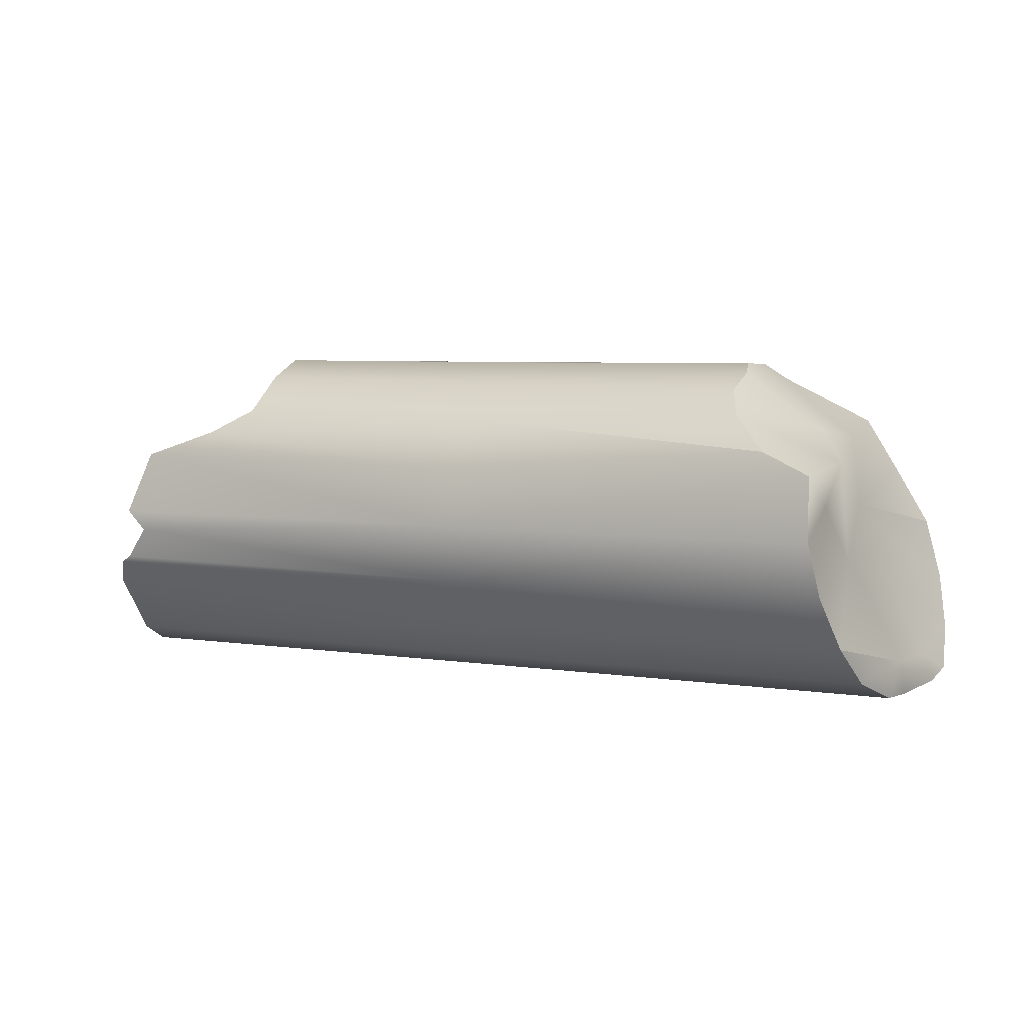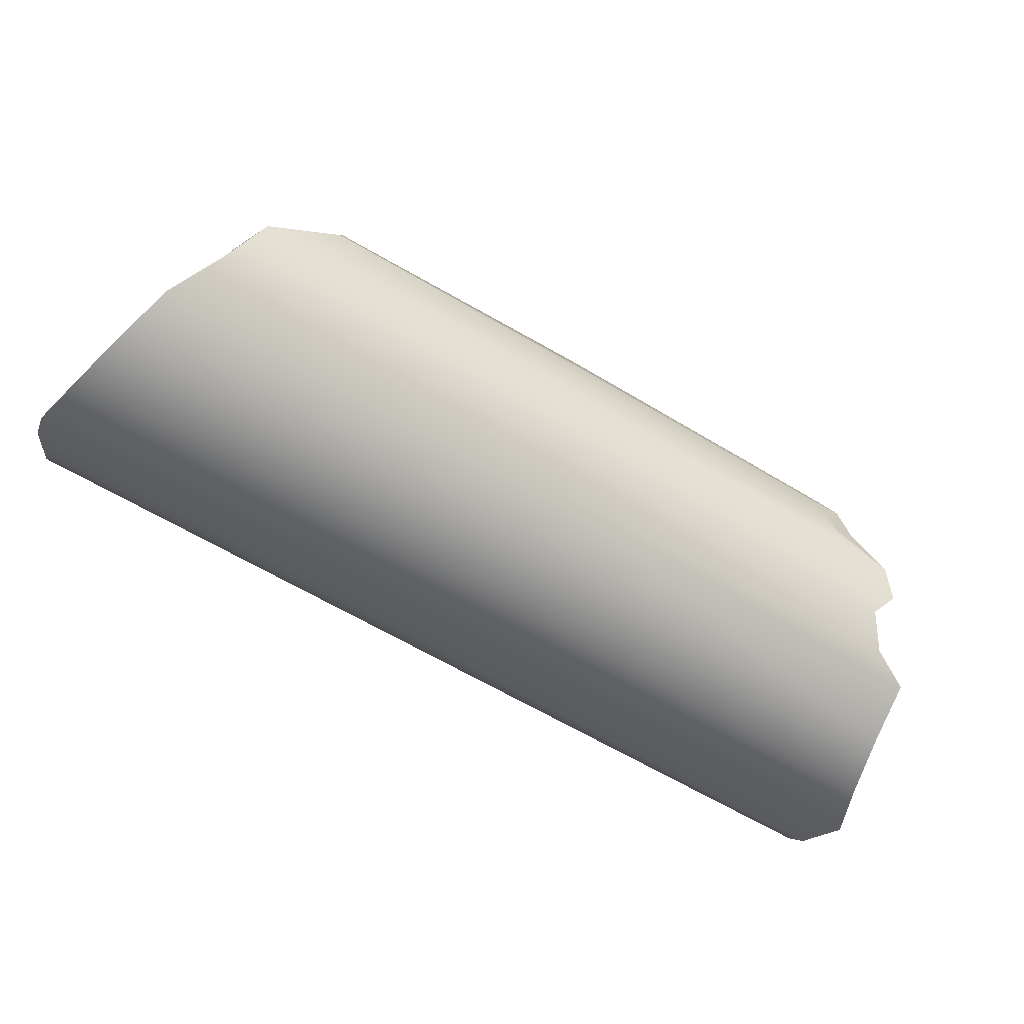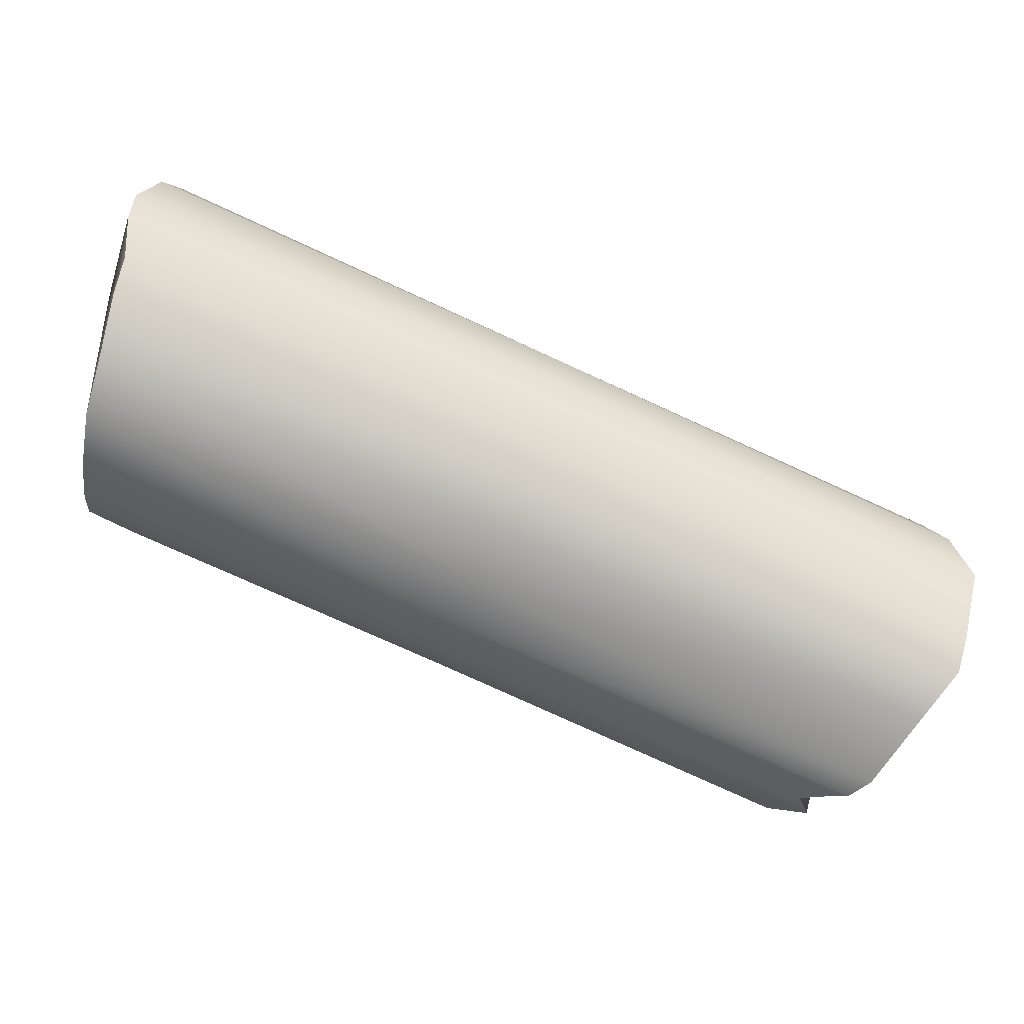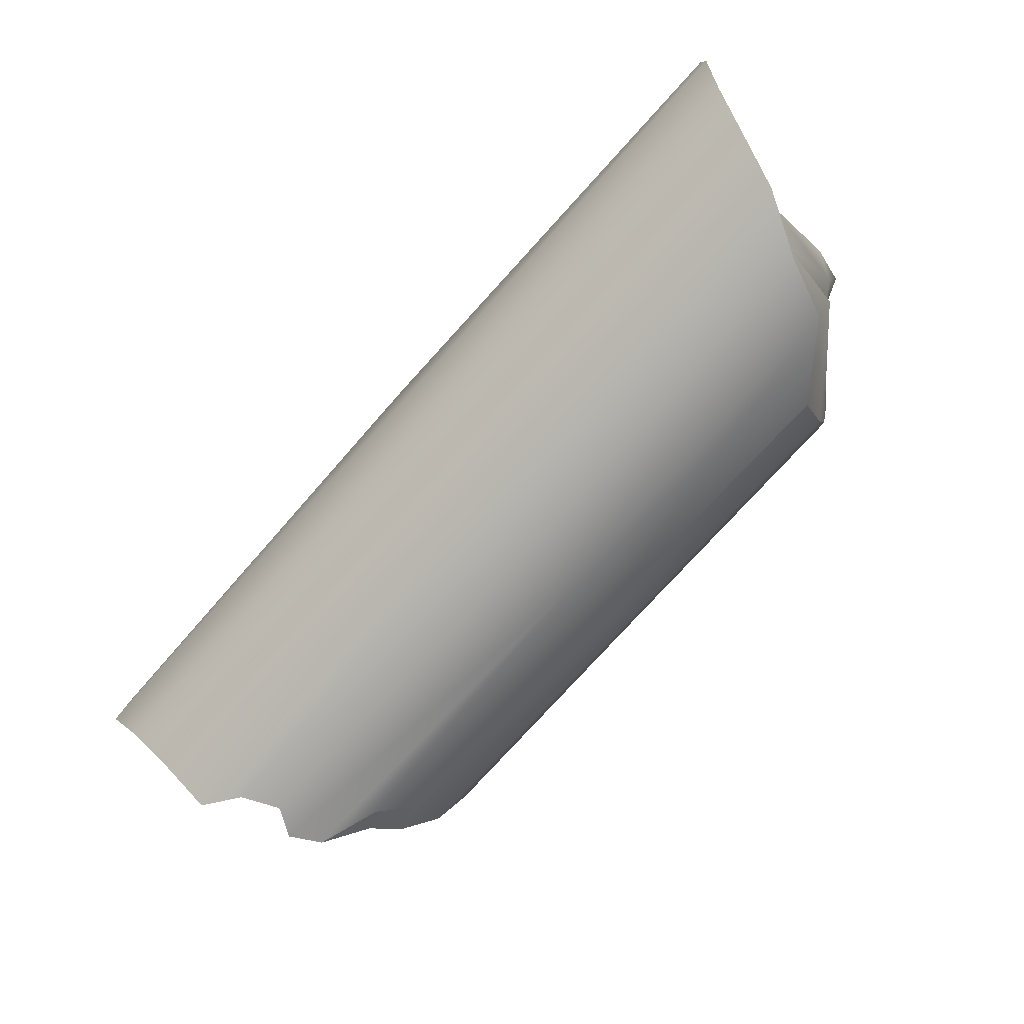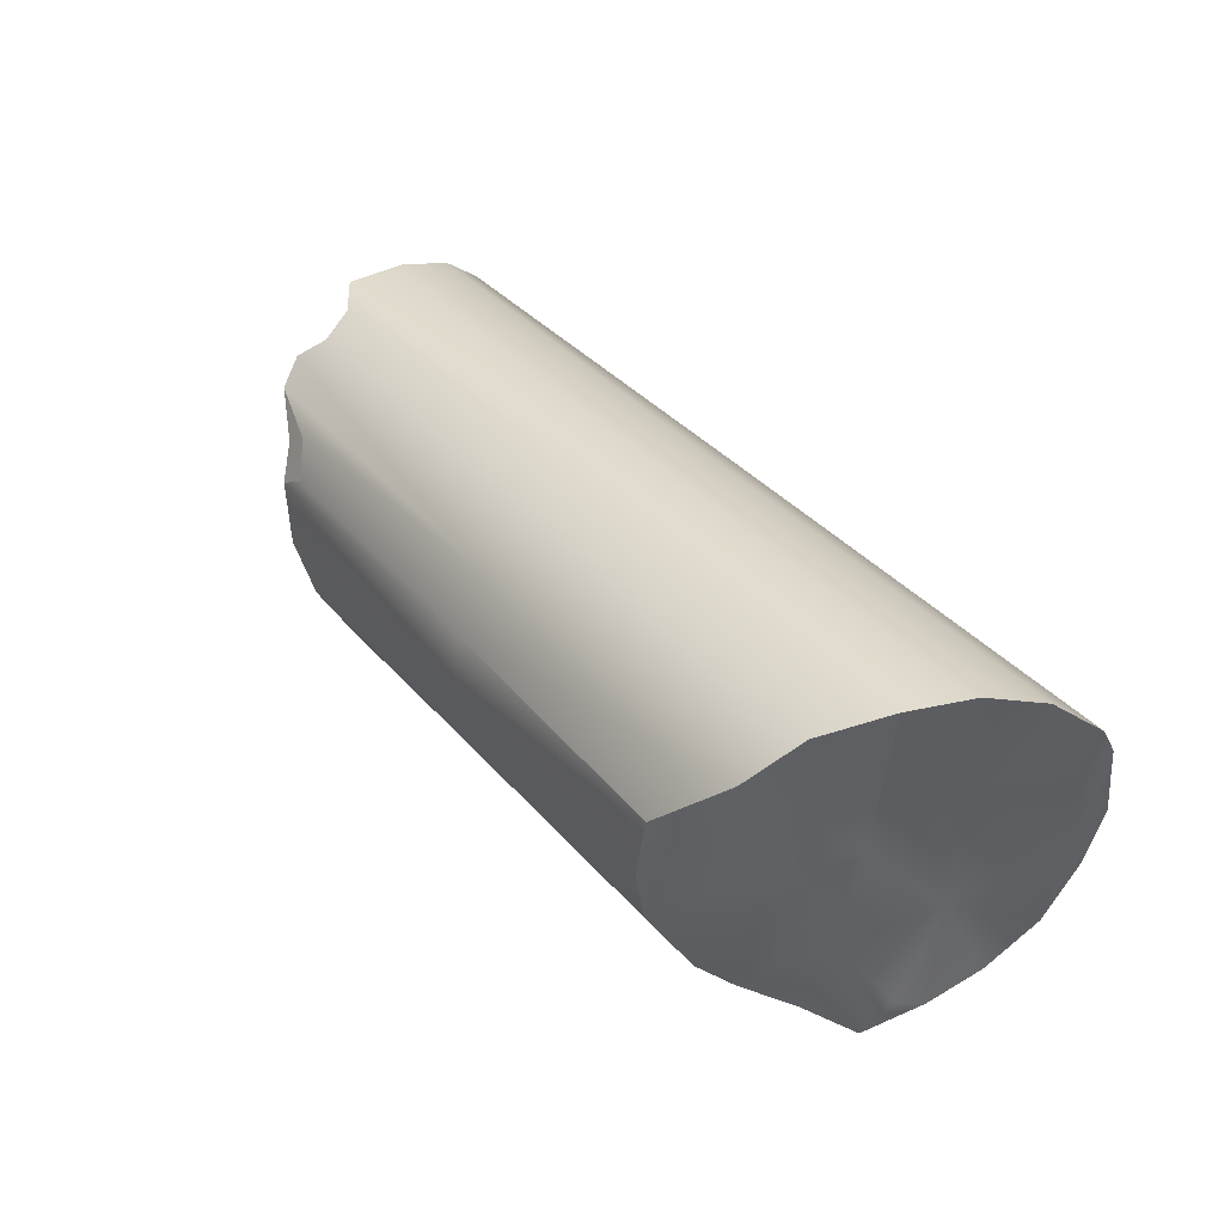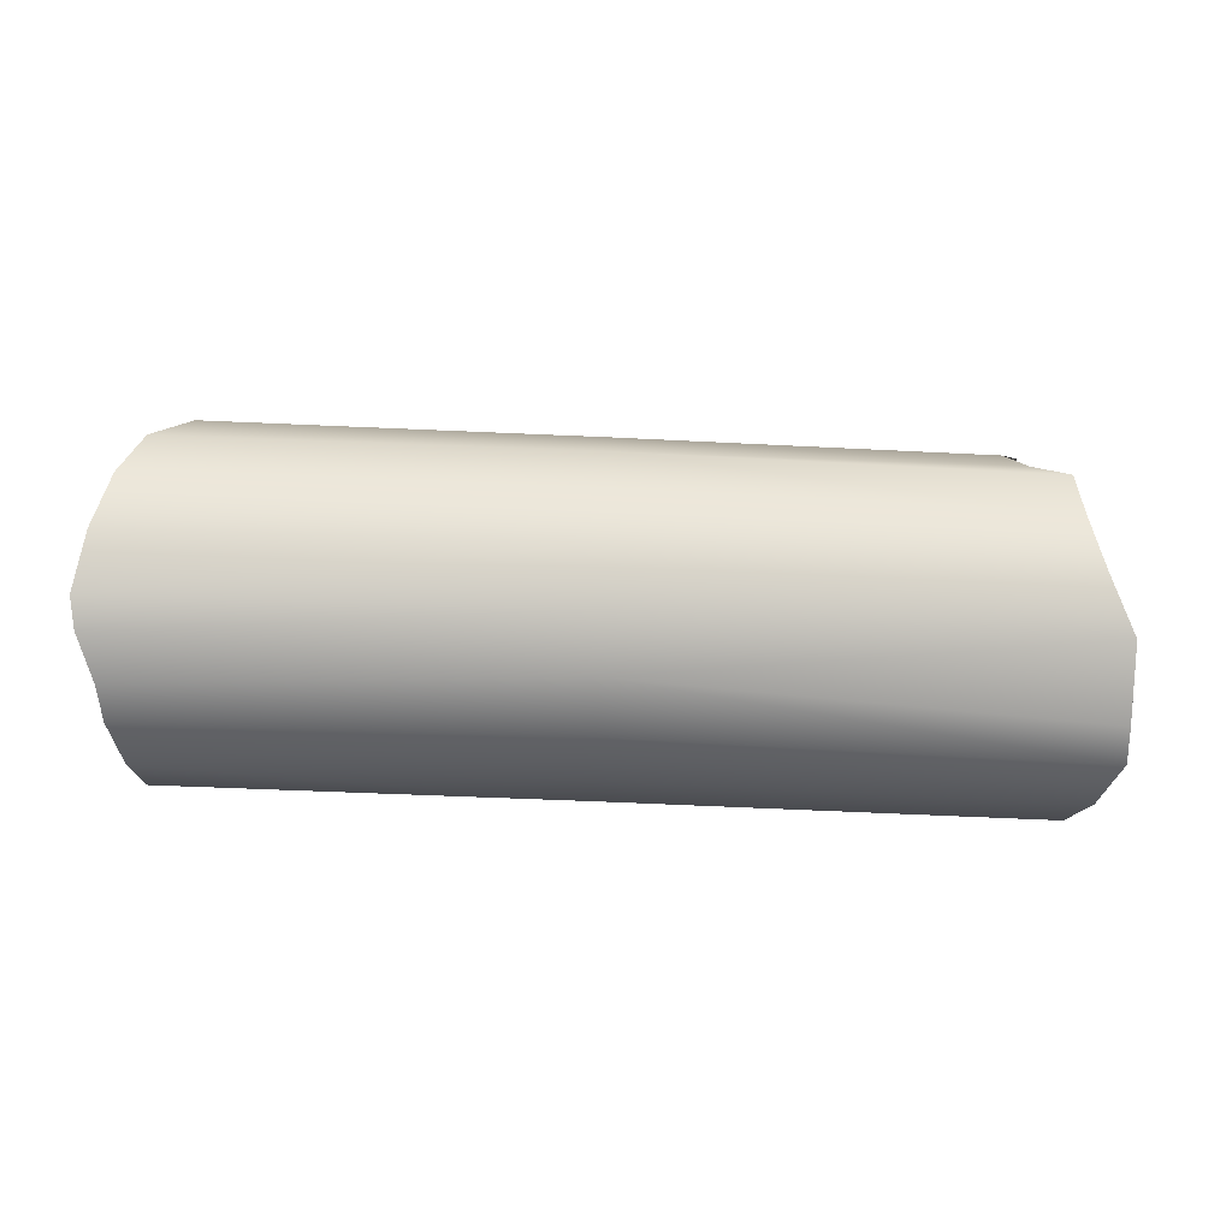
<metadata>
{"format":"obj","ext":"obj","renderer":"f3d","projection":"perspective","resolution":1024,"background":"white","views":[{"elev":5.2,"azim":-133.6,"up":"+Y"},{"elev":76.6,"azim":24.5,"up":"+Z"},{"elev":-22.0,"azim":-14.6,"up":"+Z"},{"elev":79.4,"azim":135.0,"up":"+Z"},{"elev":57.4,"azim":-125.4,"up":"+Z"},{"elev":-63.3,"azim":17.3,"up":"+Y"}]}
</metadata>
<code>
o model_1062
v 0.1178 0.2993 0.3274
v 0.918 0.2871 0.03458
v 0.848 0.3346 0.05293
v 0.1106 0.4176 0.3078
v 0.8082 0.406 0.05666
v 0.8357 0.4574 0.01762
v 0.09009 0.5215 0.2514
v 0.7978 0.5121 0.0004366
v 0.6752 0.5461 0.004711
v 0.05864 0.5987 0.165
v 0.6131 0.5924 -0.02737
v 0.6627 0.6044 -0.07703
v 0.02006 0.6397 0.05898
v -0.09104 0.5215 -0.2463
v 0.4304 0.5304 -0.4293
v 0.5047 0.4809 -0.4893
v -0.1116 0.4176 -0.3027
v -0.1187 0.2993 -0.3222
v 0.6649 0.2993 -0.609
v 0.6342 0.2571 -0.5897
v -0.1116 0.1811 -0.3027
v 0.6826 0.1922 -0.5976
v 0.7081 0.179 -0.5994
v 0.6297 0.4286 -0.5696
v 0.6649 0.2993 -0.609
v -0.1187 0.2993 -0.3222
v 0.4617 0.6044 -0.34
v -0.05958 0.5987 -0.1598
v 0.5186 0.6415 -0.2392
v -0.021 0.6397 -0.05383
v 0.5935 0.6381 -0.1634
v 0.9158 0.1696 0.00881
v 0.1106 0.1811 0.3078
v 0.922 0.0677 -0.0611
v 0.09009 0.07714 0.2514
v 0.9365 -0.006258 -0.1671
v 0.05864 -2.074e-05 0.165
v 0.02006 -0.04108 0.05898
v 0.8875 -0.04193 -0.3142
v 0.8652 -0.03918 -0.3905
v -0.021 -0.04108 -0.05383
v 0.7949 0.005817 -0.4834
v -0.05958 -2.074e-05 -0.1598
v -0.09104 0.07714 -0.2463
v 0.7367 0.1294 -0.5818
v 0.7081 0.179 -0.5994
v 0.6826 0.1922 -0.5976
v 0.7434 0.2059 -0.4183
v 0.7381 0.3446 -0.402
v 0.6342 0.2571 -0.5897
v 0.6649 0.2993 -0.609
v 0.918 0.2871 0.03458
v 0.8196 0.3036 -0.1951
v 0.848 0.3346 0.05293
v 0.7081 0.179 -0.5994
v 0.7367 0.1294 -0.5818
v 0.8337 0.3508 0.006622
v 0.865 0.1833 -0.1539
v 0.922 0.0677 -0.0611
v 0.804 0.1117 -0.336
v 0.8652 -0.03918 -0.3905
v 0.7949 0.005817 -0.4834
v 0.6627 0.6044 -0.07703
v 0.6131 0.5924 -0.02737
v 0.7089 0.5584 -0.03432
v 0.6752 0.5461 0.004711
v 0.7978 0.5121 0.0004366
v 0.6951 0.3951 -0.1914
v 0.7089 0.5584 -0.03432
v 0.7978 0.5121 0.0004366
v 0.6062 0.4677 -0.2849
v 0.5186 0.6415 -0.2392
v 0.6443 0.535 -0.1602
v 0.9365 -0.006258 -0.1671
v 0.8875 -0.04193 -0.3142
v 0.9158 0.1696 0.00881
v 0.8082 0.406 0.05666
v 0.8357 0.4574 0.01762
v 0.6297 0.4286 -0.5696
v 0.6297 0.4286 -0.5696
v 0.5847 0.4384 -0.4574
v 0.7381 0.3446 -0.402
v 0.5047 0.4809 -0.4893
v 0.4304 0.5304 -0.4293
v 0.4617 0.6044 -0.34
v 0.5935 0.6381 -0.1634
v 0.6627 0.6044 -0.07703
v 0.6342 0.2571 -0.5897
v -0.7613 0.0677 0.5516
v -0.7117 0.1696 0.6012
v -0.6673 0.2871 0.6116
v -0.6097 0.406 0.5728
v -0.5829 0.5121 0.503
v -0.4854 0.6044 0.3408
v -0.5066 0.6381 0.2371
v -0.4854 0.6044 0.3408
v -0.5718 0.6223 0.09489
v -0.536 0.6415 0.1447
v -0.6059 0.5894 0.01328
v -0.6542 0.5414 -0.0345
v -0.739 0.4724 -0.05644
v -0.8372 0.4286 -0.03566
v -0.8538 0.2993 -0.05622
v -0.8538 0.2993 -0.05622
v -0.8664 0.1922 -0.03381
v -0.8579 0.005817 0.1181
v -0.8715 0.08615 0.02808
v -0.8435 -0.03918 0.2314
v -0.8278 -0.04193 0.3101
v -0.8269 -0.02616 0.4096
v -0.8141 -0.006258 0.47
v -0.739 0.4724 -0.05644
v -0.7058 0.3464 0.307
v -0.7123 0.2244 0.4796
v -0.6673 0.2871 0.6116
v -0.8664 0.1922 -0.03381
v -0.8715 0.08615 0.02808
v -0.7991 0.246 0.1459
v -0.8428 0.3651 0.01109
v -0.8372 0.4286 -0.03566
v -0.8538 0.2993 -0.05622
v -0.7117 0.1696 0.6012
v -0.7613 0.0677 0.5516
v -0.8183 0.02869 0.3943
v -0.7613 0.0677 0.5516
v -0.7538 0.1845 0.3586
v -0.848 0.03398 0.2621
v -0.8579 0.005817 0.1181
v -0.8435 -0.03918 0.2314
v -0.6542 0.5414 -0.0345
v -0.739 0.4724 -0.05644
v -0.7582 0.4411 0.172
v -0.6689 0.5052 0.2191
v -0.8278 -0.04193 0.3101
v -0.6768 0.4887 0.3206
v -0.5829 0.5121 0.503
v -0.4854 0.6044 0.3408
v -0.6059 0.5894 0.01328
v -0.5718 0.6223 0.09489
v -0.8141 -0.006258 0.47
v -0.8269 -0.02616 0.4096
v -0.536 0.6415 0.1447
v -0.5066 0.6381 0.2371
v -0.6097 0.406 0.5728
v -0.7582 0.4411 0.172
v -0.739 0.4724 -0.05644
v -0.8372 0.4286 -0.03566
v -0.8715 0.08615 0.02808
v -0.6673 0.2871 0.6116
g surface_000
f 145 146 147
f 113 149 144
f 144 136 113
f 113 136 135
f 133 113 135
f 132 113 133
f 118 113 132
f 118 114 113
f 113 114 115
f 114 122 115
f 135 136 137
f 143 135 137
f 142 135 143
f 133 135 142
f 142 139 133
f 138 133 139
f 138 130 133
f 130 132 133
f 130 131 132
f 123 122 114
f 126 123 114
f 126 114 118
f 126 118 127
f 126 127 124
f 124 125 126
f 140 125 124
f 140 124 141
f 124 127 141
f 141 127 134
f 127 129 134
f 127 118 117
f 116 117 118
f 116 118 121
f 121 118 119
f 119 120 121
f 120 119 132
f 132 119 118
f 127 128 129
f 127 148 128
f 102 26 103
f 102 17 26
f 24 26 17
f 24 25 26
f 102 112 17
f 112 14 17
f 14 16 17
f 17 16 24
f 14 15 16
f 27 15 14
f 27 14 28
f 29 27 28
f 29 28 30
f 30 31 29
f 30 13 31
f 13 12 31
f 14 99 28
f 28 99 97
f 30 28 97
f 30 97 98
f 30 98 95
f 30 95 13
f 13 95 96
f 10 13 96
f 10 12 13
f 10 11 12
f 14 100 99
f 100 14 101
f 10 9 11
f 10 7 9
f 7 8 9
f 8 7 6
f 4 6 7
f 4 5 6
f 4 3 5
f 93 7 10
f 92 7 93
f 92 4 7
f 91 4 92
f 91 1 4
f 4 1 3
f 1 2 3
f 32 2 1
f 93 10 94
f 90 1 91
f 90 33 1
f 32 1 33
f 34 32 33
f 34 33 35
f 36 34 35
f 36 35 37
f 38 36 37
f 38 39 36
f 89 33 90
f 89 35 33
f 111 35 89
f 111 37 35
f 37 111 110
f 37 110 38
f 38 110 109
f 108 38 109
f 108 41 38
f 40 38 41
f 40 39 38
f 106 41 108
f 106 43 41
f 42 41 43
f 42 40 41
f 44 43 106
f 44 42 43
f 44 45 42
f 44 21 45
f 23 45 21
f 21 22 23
f 21 20 22
f 44 106 107
f 21 44 107
f 21 107 105
f 104 21 105
f 104 18 21
f 21 18 20
f 18 19 20
f 88 48 47
f 46 47 48
f 80 81 82
f 80 83 81
f 81 83 84
f 81 84 71
f 81 71 68
f 68 49 81
f 71 84 85
f 72 71 85
f 71 72 73
f 71 73 68
f 72 86 73
f 86 87 73
f 87 69 73
f 68 73 69
f 68 69 70
f 68 70 78
f 77 68 78
f 68 77 57
f 68 57 53
f 49 68 53
f 48 49 53
f 49 48 50
f 51 49 50
f 51 79 49
f 54 57 77
f 54 53 57
f 52 53 54
f 53 52 76
f 53 76 58
f 53 58 60
f 53 60 48
f 60 62 48
f 62 56 48
f 55 48 56
f 59 58 76
f 58 59 60
f 74 60 59
f 60 74 75
f 60 75 61
f 60 61 62
f 66 67 65
f 66 65 64
f 63 64 65

</code>
